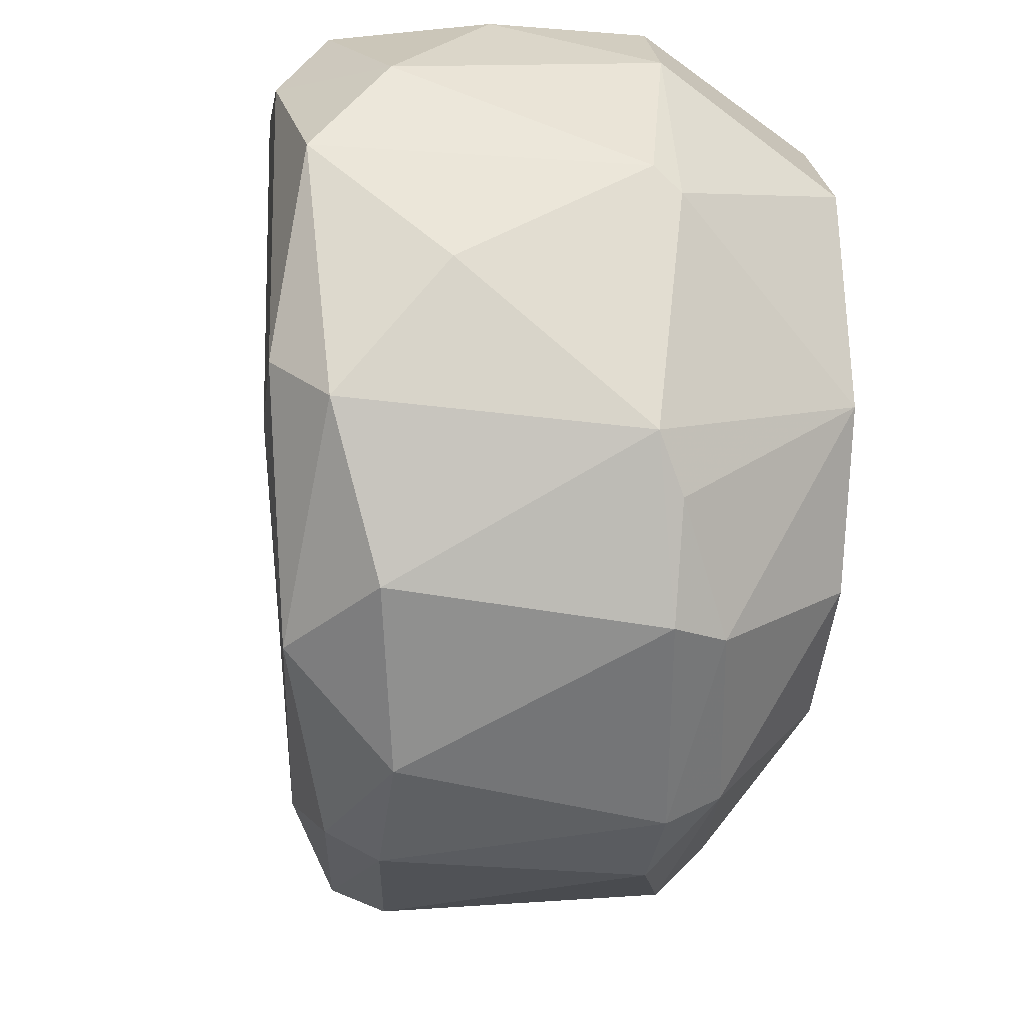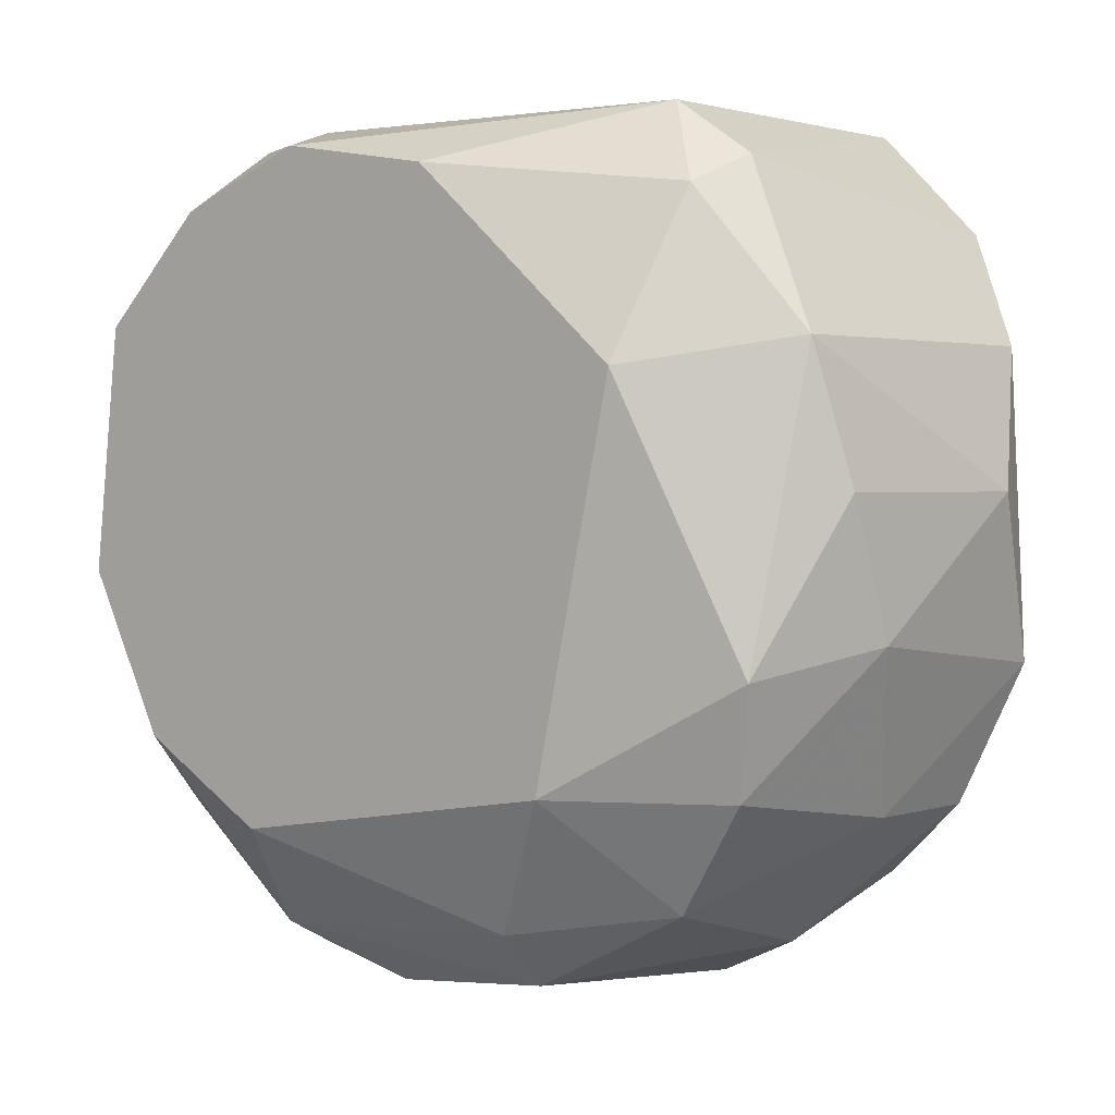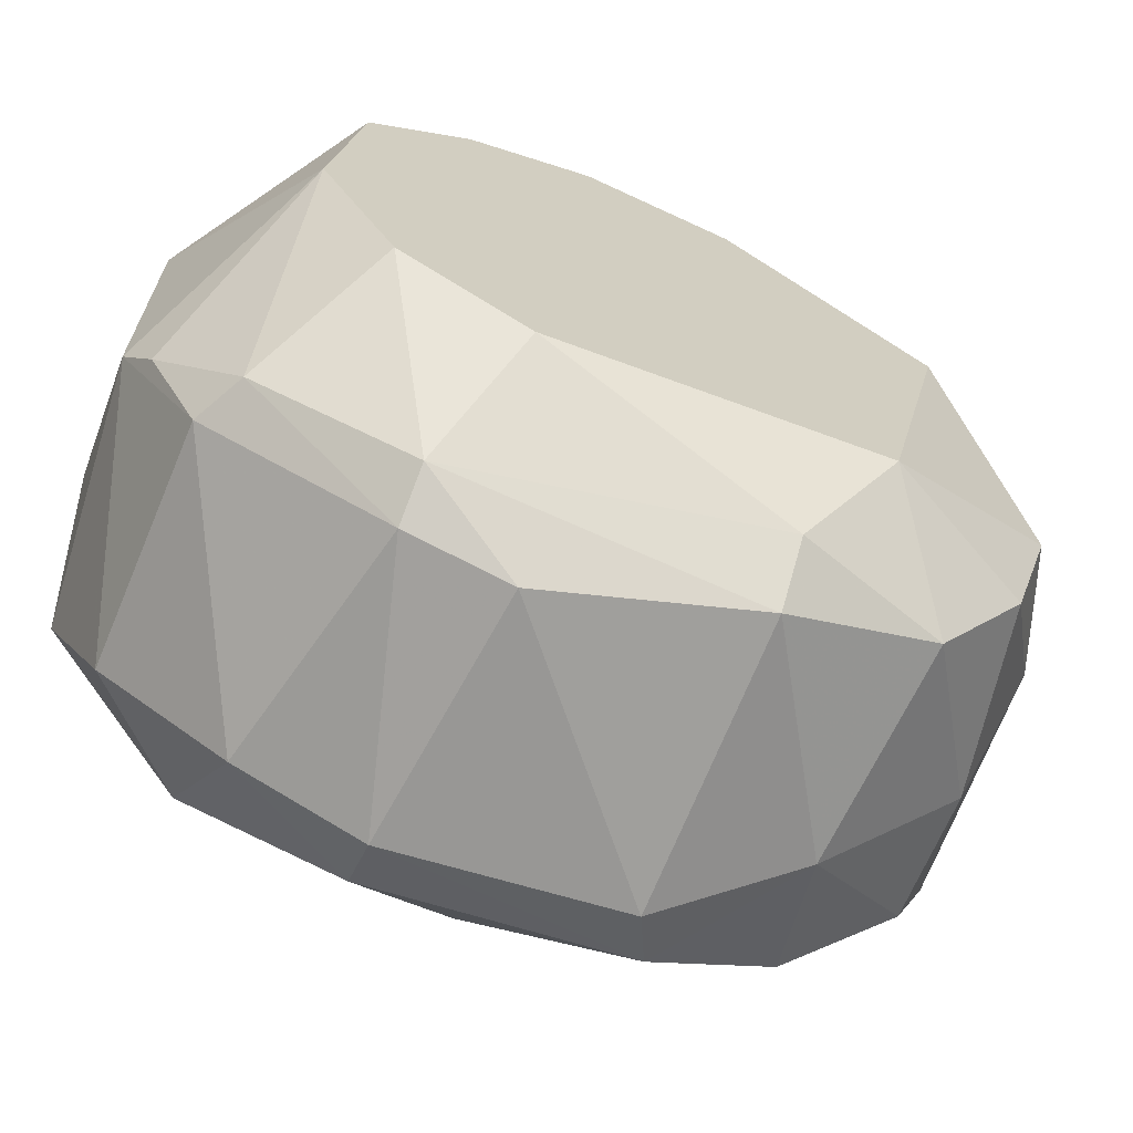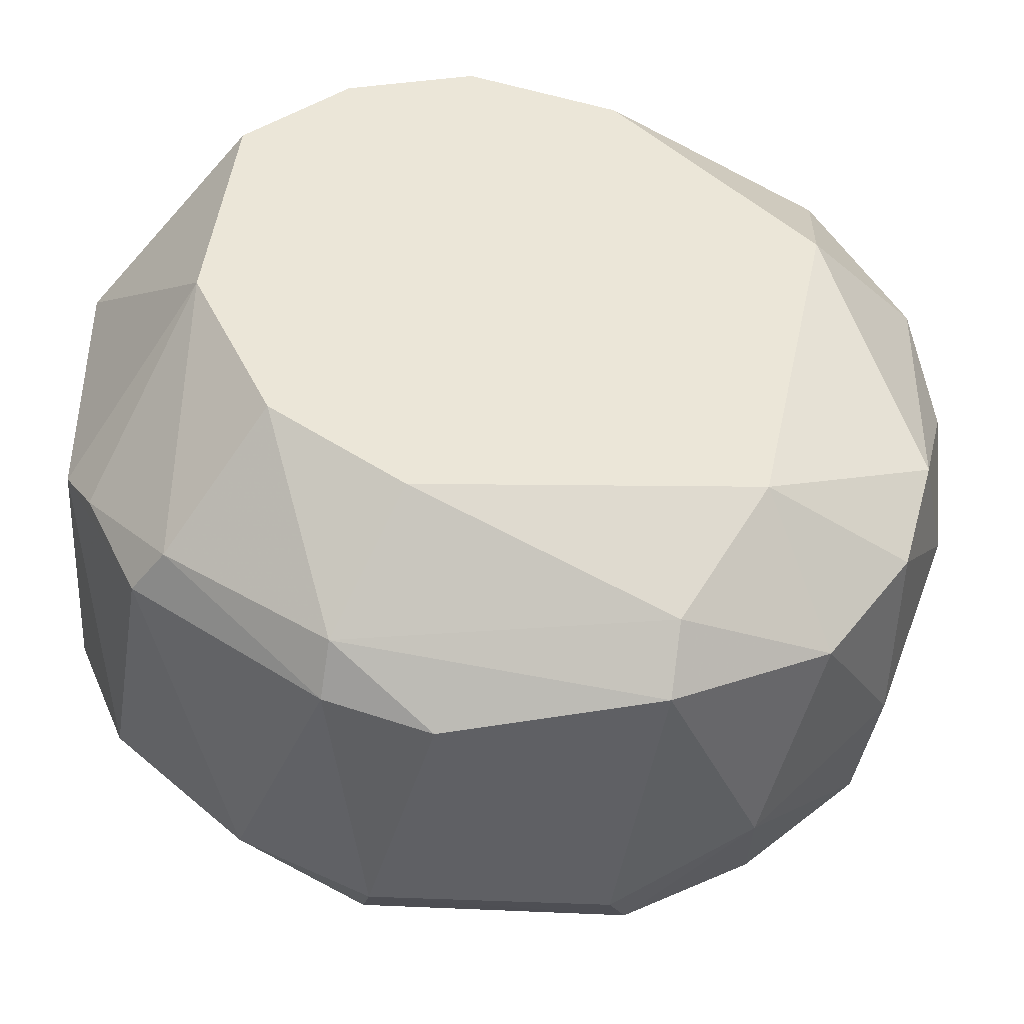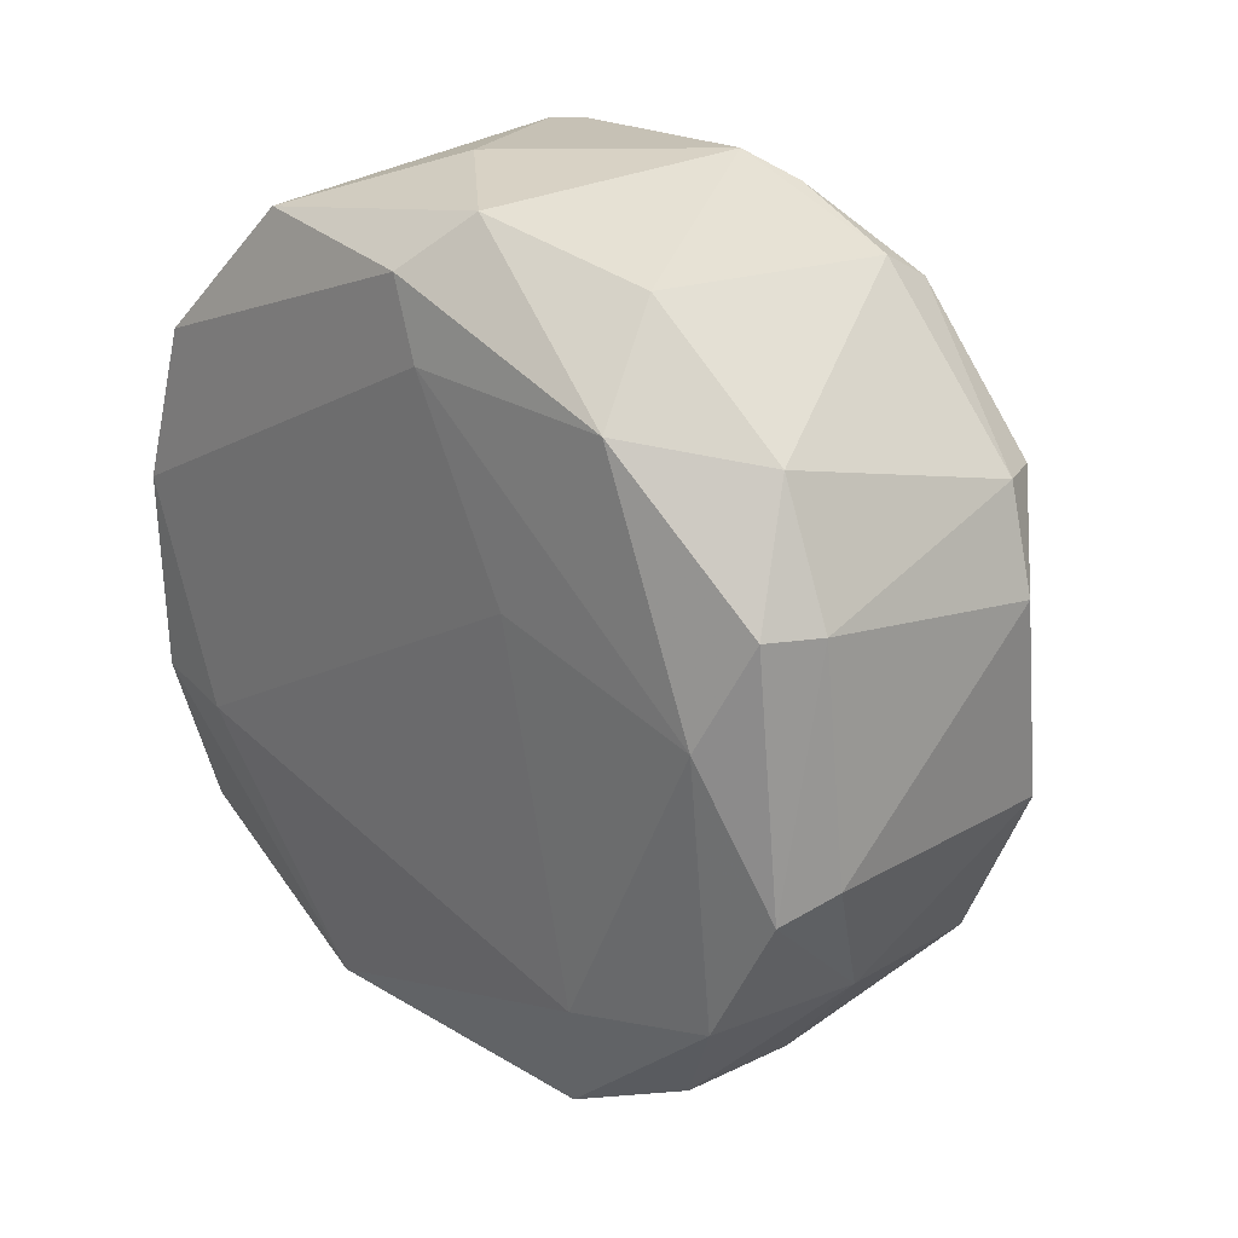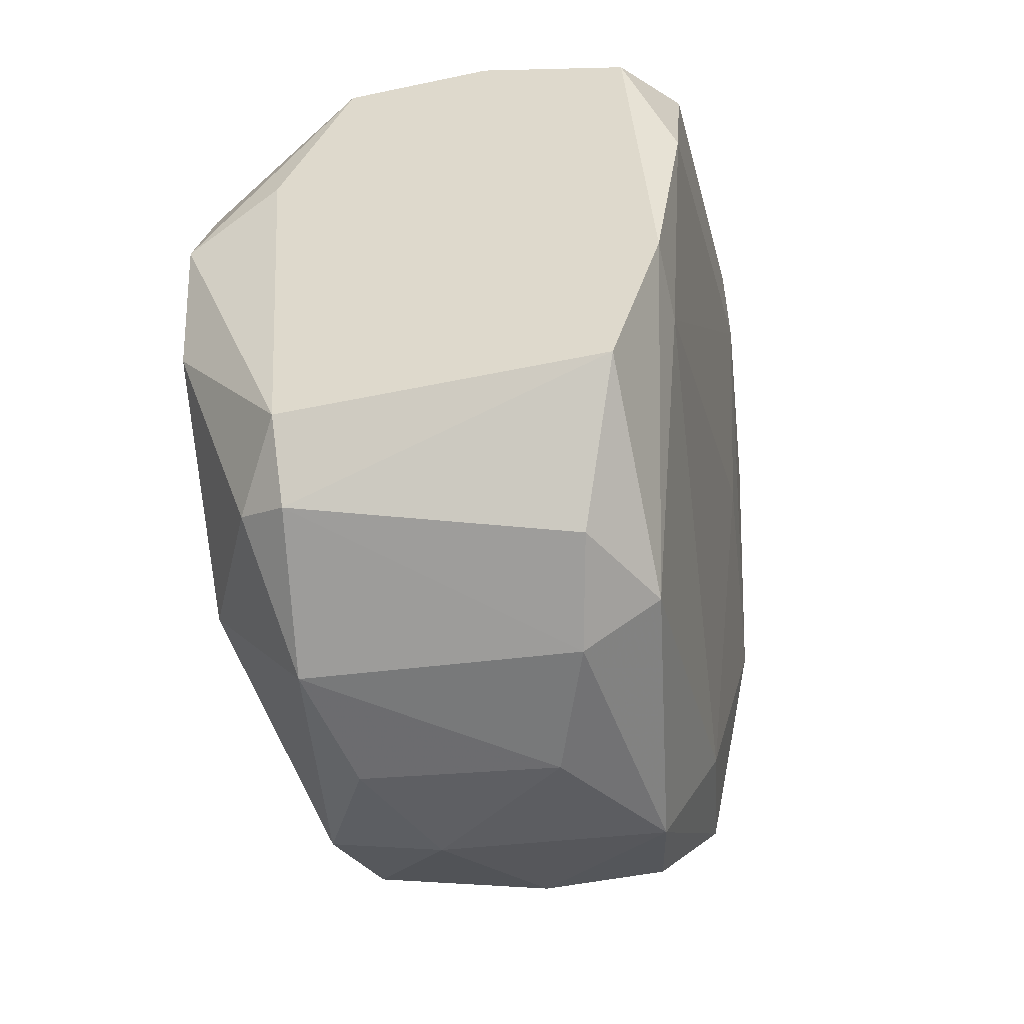
<metadata>
{"format":"obj","ext":"obj","renderer":"f3d","projection":"perspective","resolution":1024,"background":"white","views":[{"elev":-20.8,"azim":-8.1,"up":"+Y"},{"elev":1.7,"azim":128.8,"up":"+Y"},{"elev":-68.2,"azim":67.1,"up":"+Y"},{"elev":-43.9,"azim":80.3,"up":"+Y"},{"elev":18.7,"azim":-42.8,"up":"+Z"},{"elev":-47.1,"azim":-166.5,"up":"+Z"}]}
</metadata>
<code>
v -0.08107 -0.03162 -0.0082
v -0.08107 -0.0153 0.0179
v -0.08107 0.01404 0.006477
v -0.06151 -0.002268 0.01953
v -0.06151 -0.02672 0.01463
v -0.06151 0.009148 0.01463
v -0.06151 -0.0153 -0.03591
v -0.06151 0.01404 0.009745
v -0.06151 -0.0202 0.0179
v -0.07455 -0.02509 -0.03265
v -0.07455 -0.03651 -0.01634
v -0.07455 -0.007162 0.01953
v -0.07455 0.000993 -0.03591
v -0.08433 0.009148 0.008108
v -0.08433 -0.01204 0.01463
v -0.08433 -0.01367 0.009745
v -0.08433 0.01241 -0.001674
v -0.05662 -0.03324 0.00322
v -0.05662 -0.03488 -0.01634
v -0.05662 0.01404 -4.3e-05
v -0.05662 -0.02998 -0.02612
v -0.05662 0.000993 -0.03428
v -0.06965 -0.03324 -0.02449
v -0.05009 -0.02183 0.008108
v -0.05009 -0.02346 -0.02123
v -0.05009 -0.02672 -4.3e-05
v -0.05009 0.01078 -0.01308
v -0.05009 0.009148 0.004851
v -0.05009 -0.01204 0.01301
v -0.05009 0.002626 0.01137
v -0.05009 0.01241 -0.003306
v -0.05009 -0.000635 -0.02612
v -0.07944 -0.03488 -0.001674
v -0.07944 0.01404 -0.02449
v -0.07944 0.000993 -0.03265
v -0.07944 -0.0202 -0.02775
v -0.05988 -0.03488 0.00322
v -0.05988 -0.03651 -0.003306
v -0.05335 -0.03162 -0.01634
v -0.05335 -0.01693 -0.03265
v -0.05499 -0.02346 -0.03102
v -0.05499 0.009148 -0.02775
v -0.0827 -0.02672 0.008108
v -0.0827 0.009148 -0.01634
v -0.0827 0.01404 -0.01471
v -0.0827 -0.01857 -0.003306
v -0.0827 0.000993 0.01627
v -0.06314 -0.01693 0.01953
v -0.06314 -0.000635 0.01953
v -0.07618 -0.03324 0.006477
v -0.07618 -0.03651 -0.001674
v -0.07618 0.007515 -0.03265
v -0.07618 -0.01693 -0.03591
v -0.07781 -0.03488 -0.01797
v -0.07781 -0.02509 0.01463
v -0.07781 0.007515 0.01463
v -0.07781 -0.02998 -0.02612
v -0.05825 -0.02672 0.01301
v -0.05825 -0.007162 -0.03591
v -0.05825 0.01078 -0.02939
v -0.05825 0.01404 -0.02449
v -0.0664 -0.02509 -0.03265
v -0.07129 -0.007162 -0.03754
v -0.07129 0.01404 0.009745
f 16 44 46
f 24 25 30
f 30 25 27
f 20 34 64
f 34 20 61
f 35 53 36
f 27 25 32
f 40 22 32
f 25 40 32
f 53 35 13
f 14 17 16
f 50 37 5
f 24 30 29
f 25 24 26
f 34 61 60
f 22 13 60
f 54 11 51
f 37 50 51
f 30 27 31
f 61 20 31
f 27 61 31
f 43 16 1
f 2 43 55
f 43 50 55
f 50 5 55
f 35 36 44
f 16 17 44
f 64 34 3
f 17 14 3
f 11 19 38
f 51 11 38
f 37 51 38
f 11 54 23
f 19 11 23
f 21 19 23
f 20 64 8
f 6 30 8
f 64 6 8
f 31 20 8
f 13 22 63
f 53 13 63
f 7 53 63
f 5 9 48
f 9 29 48
f 2 55 48
f 55 5 48
f 47 49 56
f 14 47 56
f 49 6 56
f 6 64 56
f 64 3 56
f 3 14 56
f 35 34 52
f 13 35 52
f 34 60 52
f 60 13 52
f 47 2 12
f 49 47 12
f 2 48 12
f 48 49 12
f 10 53 62
f 53 7 62
f 21 23 62
f 23 10 62
f 43 2 15
f 2 47 15
f 47 14 15
f 16 43 15
f 14 16 15
f 36 53 57
f 53 10 57
f 54 1 57
f 1 36 57
f 23 54 57
f 10 23 57
f 26 24 18
f 38 19 18
f 37 38 18
f 61 27 42
f 27 32 42
f 32 22 42
f 60 61 42
f 22 60 42
f 25 21 41
f 40 25 41
f 7 40 41
f 21 62 41
f 62 7 41
f 50 43 33
f 54 51 33
f 51 50 33
f 1 54 33
f 43 1 33
f 21 25 39
f 19 21 39
f 25 26 39
f 26 18 39
f 18 19 39
f 30 31 28
f 8 30 28
f 31 8 28
f 22 40 59
f 40 7 59
f 63 22 59
f 7 63 59
f 5 37 58
f 9 5 58
f 24 29 58
f 29 9 58
f 18 24 58
f 37 18 58
f 30 6 4
f 6 49 4
f 29 30 4
f 49 48 4
f 48 29 4
f 34 35 45
f 35 44 45
f 44 17 45
f 3 34 45
f 17 3 45
f 36 1 46
f 1 16 46
f 44 36 46

</code>
